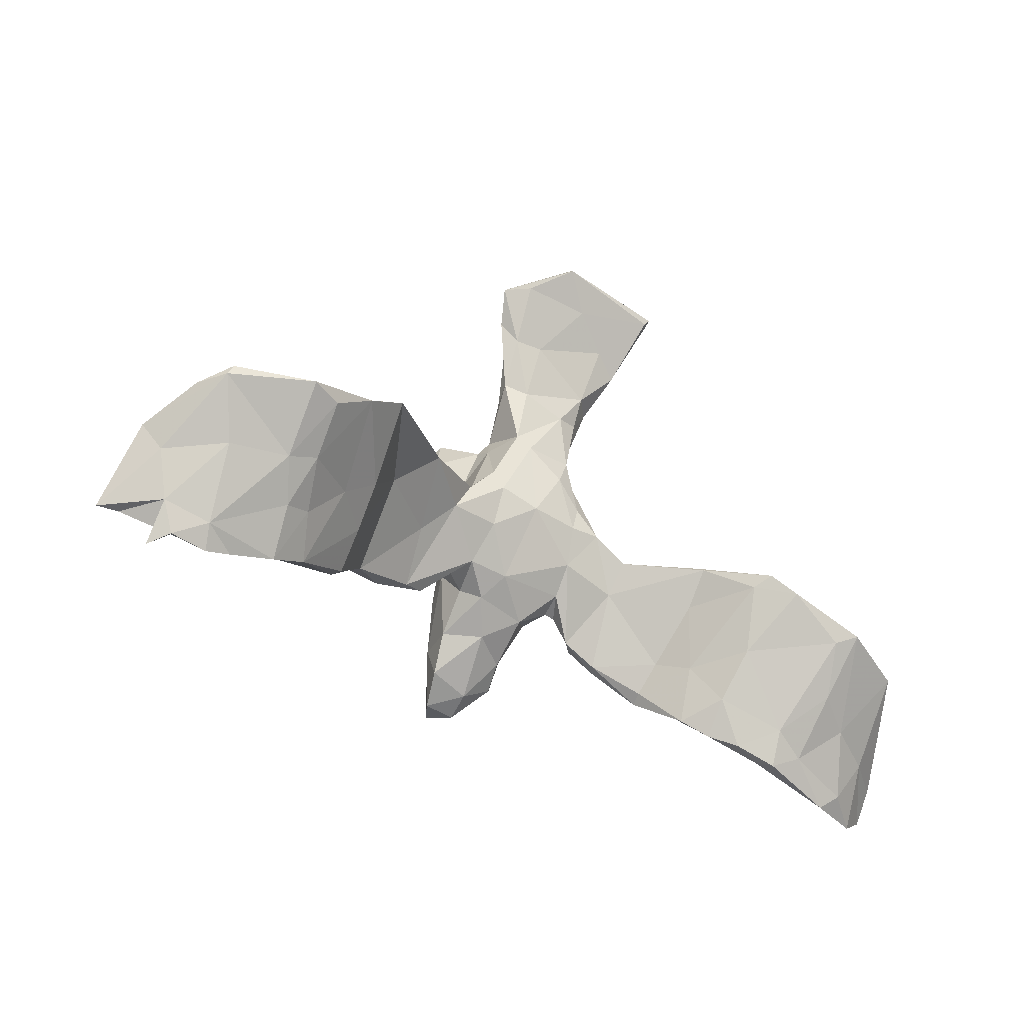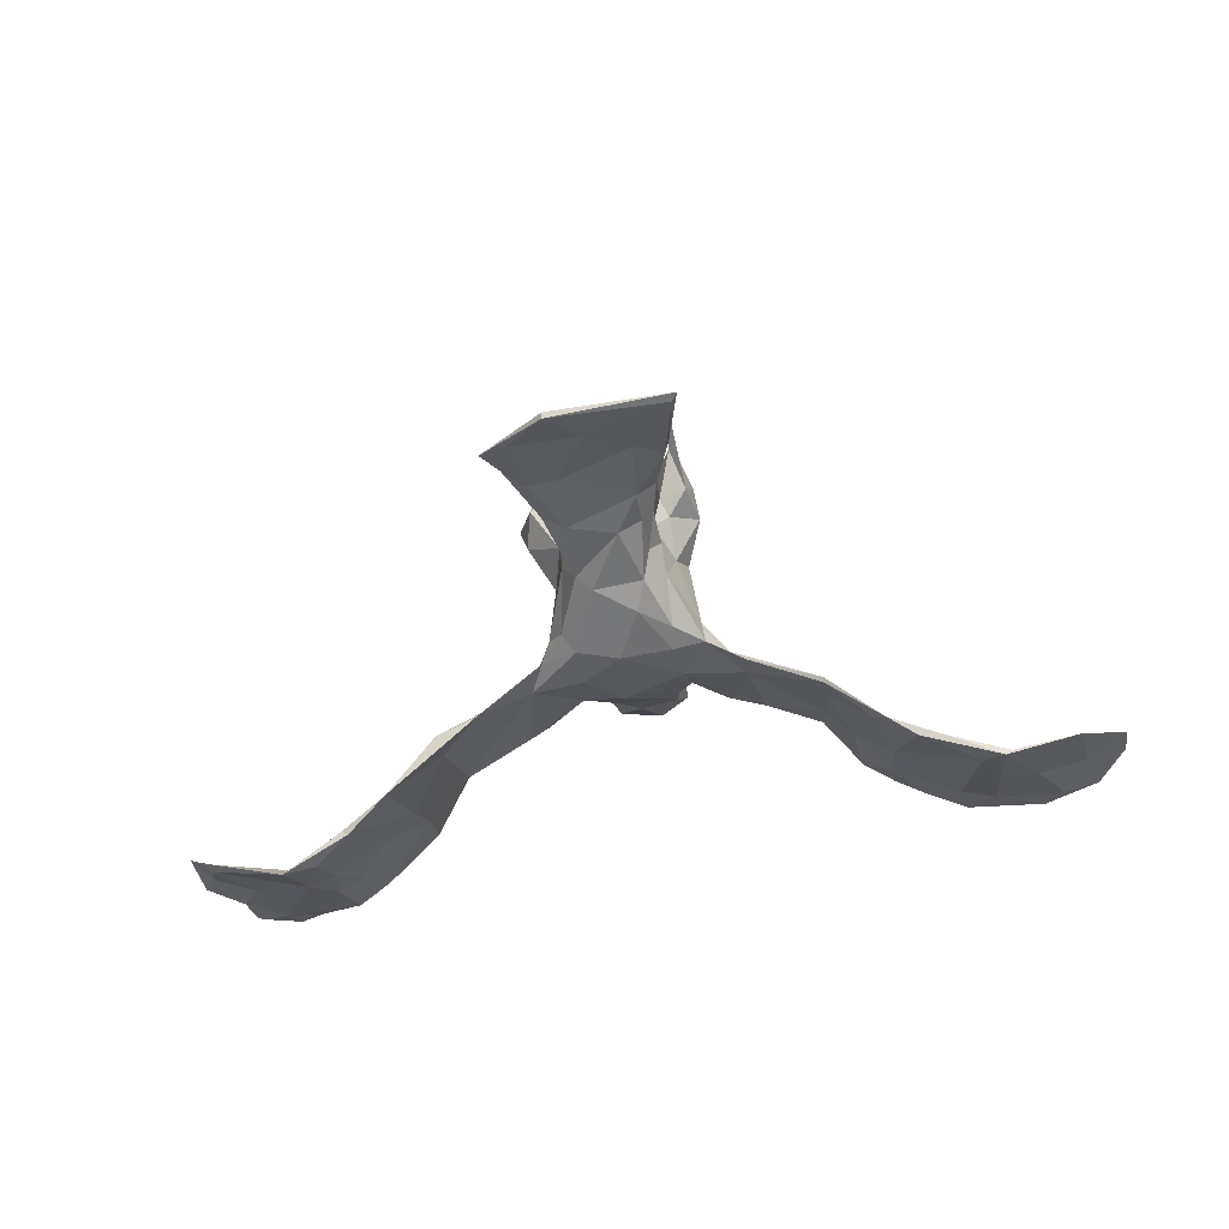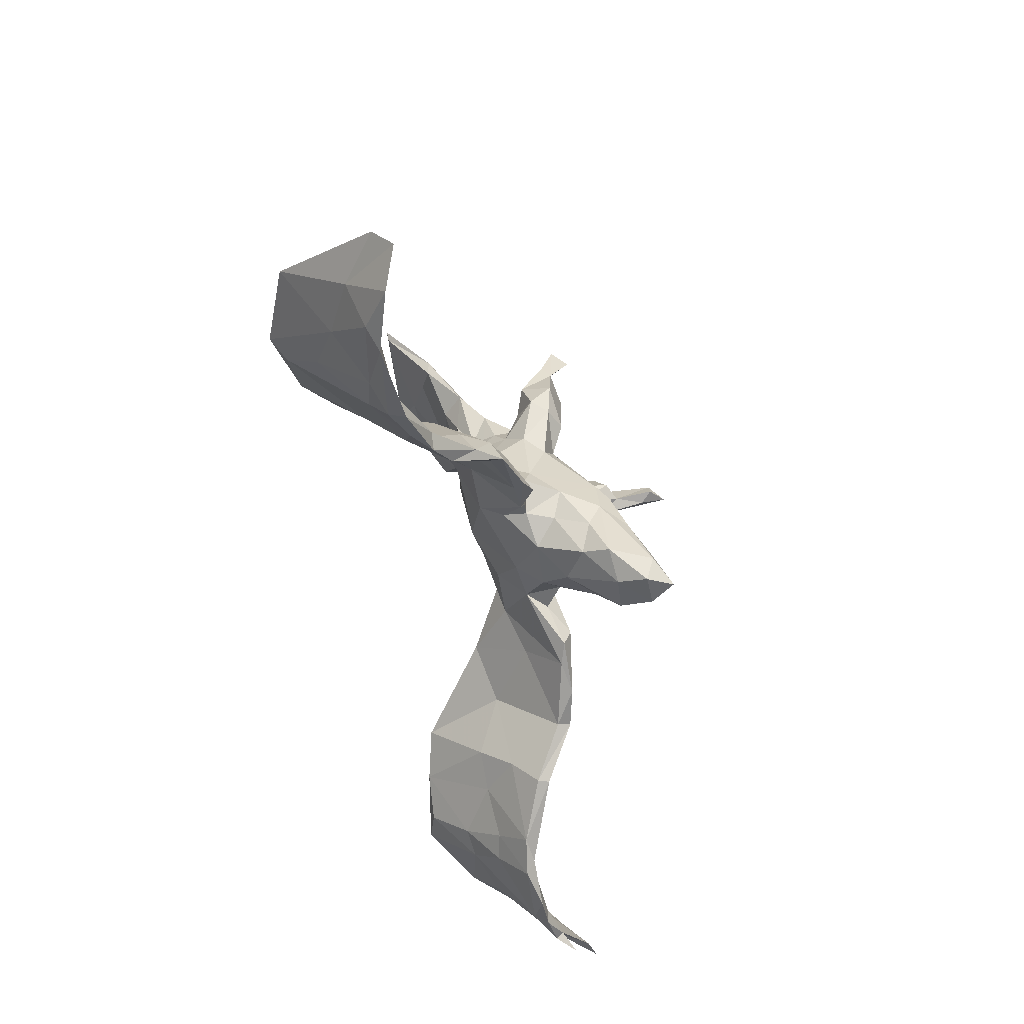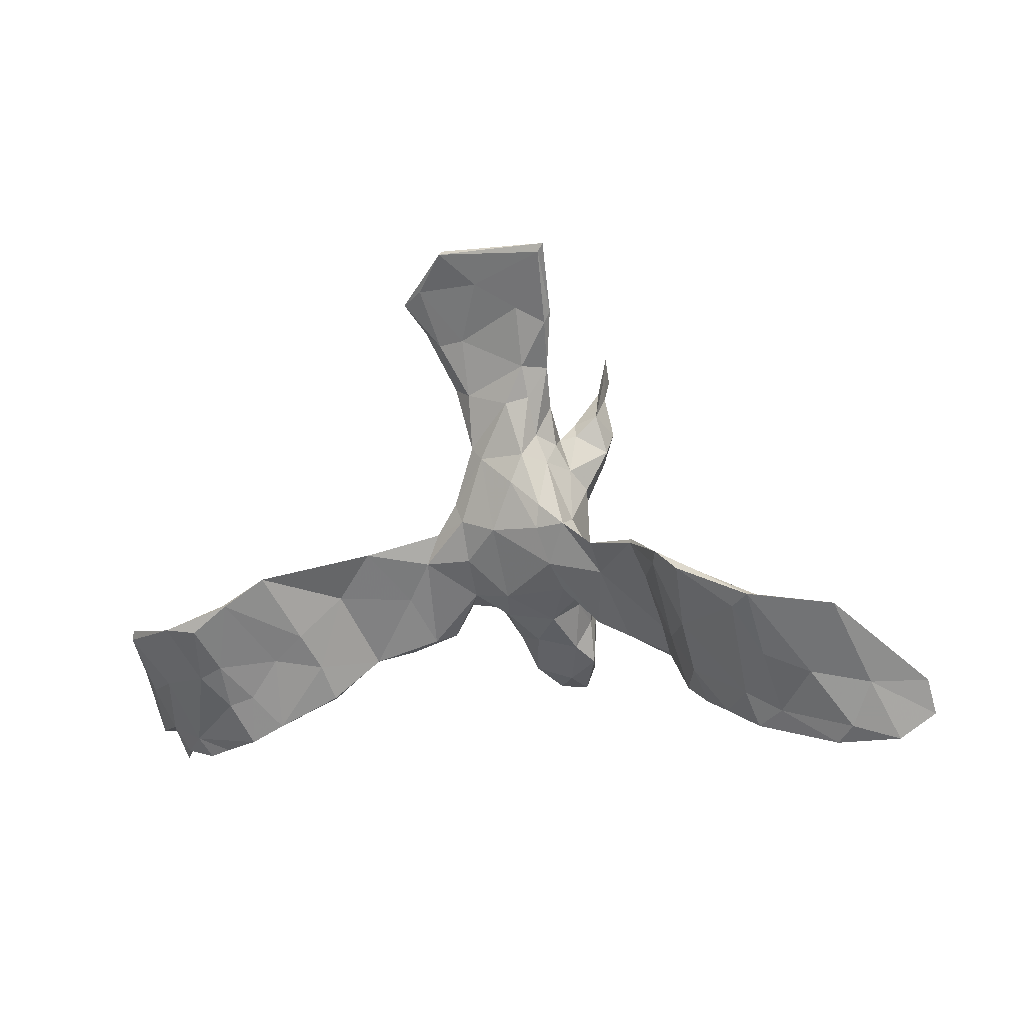
<metadata>
{"format":"obj","ext":"obj","renderer":"f3d","projection":"perspective","resolution":1024,"background":"white","views":[{"elev":-41.2,"azim":144.5,"up":"+Y"},{"elev":-65.1,"azim":-169.1,"up":"+Z"},{"elev":-54.1,"azim":-78.5,"up":"+Y"},{"elev":-9.3,"azim":-152.2,"up":"+Y"}]}
</metadata>
<code>
v 0.799 -0.2656 0.06911
v 0.772 -0.1834 -0.005864
v 0.7812 -0.1531 -0.02166
v 0.7484 -0.193 -0.03048
v 0.7651 -0.2675 0.05987
v 0.7185 -0.2639 -0.003766
v 0.7026 -0.0912 -0.1605
v 0.6929 -0.3097 0.01165
v 0.6765 -0.2342 -0.02441
v 0.7395 -0.1097 -0.1114
v 0.7184 -0.3224 0.04289
v 0.6885 -0.3012 0.02348
v 0.6652 -0.1866 -0.09736
v 0.6264 -0.1826 -0.08239
v 0.7095 -0.1067 -0.155
v 0.6392 -0.2827 0.003478
v 0.5941 -0.3109 0.002752
v 0.5713 -0.2319 -0.03863
v 0.6348 -0.3214 0.005962
v 0.6468 -0.2888 -0.02203
v 0.5841 -0.09983 -0.2135
v 0.5685 -0.1739 -0.1119
v 0.5343 -0.1058 -0.1965
v 0.5723 -0.1832 -0.1214
v 0.5101 -0.28 0.003932
v 0.5245 -0.1653 -0.1269
v 0.5399 -0.2317 -0.06987
v 0.5211 -0.2195 -0.04322
v 0.5258 -0.2976 -0.01205
v 0.5091 -0.1481 -0.1067
v 0.5601 -0.1118 -0.1903
v 0.5254 -0.2613 -0.005211
v 0.4971 -0.2171 -0.05894
v 0.4807 -0.05745 -0.184
v 0.4518 -0.2259 0.01527
v 0.4699 -0.05997 -0.1923
v 0.4564 -0.1358 -0.07319
v 0.4677 -0.2687 -0.002604
v 0.4009 -0.01222 -0.174
v 0.439 -0.1515 -0.0698
v 0.3749 -0.2159 0.03818
v 0.3832 -0.2145 0.05712
v 0.3921 -0.06154 -0.0832
v 0.3883 -0.1618 0.02172
v 0.3835 -0.1081 -0.07178
v 0.3756 -0.161 -0.0107
v 0.3245 -0.07629 0.0484
v 0.3846 -0.1915 0.0602
v 0.3203 -0.1393 0.1097
v 0.3104 -0.1453 0.08864
v 0.3231 -0.03588 -0.02926
v 0.3193 0.02276 -0.07163
v 0.2167 -0.0367 0.04739
v 0.2542 -0.1269 0.1259
v 0.2133 0.02697 -0.0001289
v 0.1996 -0.1093 0.1168
v 0.1627 -0.06762 0.1409
v 0.2249 -0.08595 0.1301
v 0.1628 -0.09825 0.1292
v 0.2495 0.03711 -0.05435
v 0.1139 0.4514 -0.0673
v 0.1647 -0.03146 0.1099
v 0.1461 0.4883 -0.1028
v 0.1281 0.2387 0.3052
v 0.1211 0.2329 0.3375
v 0.1565 0.04569 0.02304
v 0.1468 0.2352 0.191
v 0.1123 0.222 0.2967
v 0.1381 0.07571 0.01266
v 0.1242 0.4427 -0.06123
v 0.07726 0.09426 -0.004496
v 0.1205 0.2166 0.2132
v 0.1201 0.006257 0.1175
v 0.1155 -0.0449 0.1083
v 0.1108 0.2731 0.2359
v 0.1179 0.2862 0.1472
v 0.09126 0.4134 -0.06655
v 0.1212 0.1025 0.03336
v 0.1128 0.2014 0.1576
v 0.1343 0.226 0.1381
v 0.09846 0.1624 0.09519
v 0.1105 0.1195 0.0995
v 0.164 0.02408 0.01962
v 0.1059 0.2588 0.3118
v 0.08407 0.3395 -0.01713
v 0.0956 0.1272 0.00198
v 0.0913 0.1309 0.1438
v 0.09439 0.2289 0.315
v 0.09068 0.2906 0.2074
v 0.07551 0.2226 0.04924
v 0.09025 -0.03155 0.07446
v 0.1001 0.2314 0.2496
v 0.08012 0.2816 0.1358
v 0.09089 0.08694 0.1675
v 0.07925 0.2048 0.1677
v 0.07511 0.2453 0.2347
v 0.07907 0.02547 0.02346
v 0.07217 -0.04858 0.1394
v 0.07087 -0.0133 0.231
v 0.06121 0.2494 0.1412
v 0.05355 0.5195 -0.1242
v 0.07662 0.2409 0.08079
v 0.07485 0.3244 0.01653
v 0.08991 0.0004858 0.1746
v 0.06353 0.2608 0.06348
v 0.05251 0.2275 -0.01294
v 0.0385 0.3663 0.004895
v 0.03332 0.5591 -0.1643
v 0.04596 0.234 0.1239
v 0.04131 0.4159 -0.07204
v 0.1008 0.5026 -0.1247
v 0.04734 0.3219 -0.03623
v 0.0506 -0.1567 0.2487
v 0.04767 0.2925 0.05885
v 0.06227 -0.1006 0.2065
v 0.006508 -0.1097 0.163
v -0.01652 0.4999 -0.1315
v 0.04112 0.2062 0.1499
v 0.02789 -0.1873 0.306
v 0.04796 -0.09157 0.2788
v 0.04242 -0.06681 0.1139
v 0.03463 0.5518 -0.171
v 0.02942 -0.04803 0.2859
v 0.003385 -0.1808 0.3474
v -0.01798 0.2388 0.1249
v 0.04647 0.01705 0.2557
v 0.04305 0.1345 0.1794
v 0.02867 0.2045 -0.02184
v 0.01432 0.3092 0.05363
v -0.03421 0.156 -0.02534
v -0.009217 -0.1005 0.3137
v 0.009355 0.07375 -0.01103
v 0.02898 0.07126 0.2278
v -0.01798 -0.1774 0.2546
v -0.0335 0.08187 0.2246
v -0.01597 0.1546 0.1817
v -0.04636 -0.06014 0.2829
v -0.07628 0.07208 -0.007267
v -0.04653 -0.07877 0.121
v -0.165 0.5495 -0.1547
v -0.02547 -0.1919 0.3056
v -0.07011 0.3612 -0.0516
v -0.05348 -0.124 0.2014
v -0.05921 0.01055 0.2544
v -0.06818 -0.1479 0.249
v -0.0847 0.4807 -0.09597
v -0.03606 -0.1502 0.3196
v -0.07773 0.2488 0.08749
v -0.02991 0.2993 -0.03748
v 0.02173 -0.038 0.0691
v -0.06268 0.2114 0.1387
v -0.09025 0.3793 -0.01543
v -0.05388 0.2064 -0.02078
v -0.06758 0.1686 0.1568
v -0.06966 0.3086 -0.02663
v -0.08663 0.3002 0.03039
v -0.04983 0.3255 0.03455
v -0.09211 -0.03103 0.0693
v -0.06966 0.2452 0.005369
v -0.08772 0.2325 0.05059
v -0.07765 -0.03212 0.2391
v -0.0765 -0.07531 0.2182
v -0.1003 0.131 0.1465
v -0.08095 -0.04971 0.1578
v -0.09466 0.2808 0.1161
v -0.0942 0.2151 0.1785
v -0.09353 0.2983 0.1784
v -0.07311 0.03504 0.2328
v -0.1045 -0.006252 0.1731
v -0.08363 0.1137 -0.01205
v -0.08206 0.4573 -0.09726
v -0.1057 0.2553 0.09739
v -0.08818 0.1944 0.01275
v -0.09716 -0.04475 0.1109
v -0.1029 0.362 -0.01567
v -0.08653 0.01032 0.02496
v -0.1334 0.2111 0.1612
v -0.1225 0.3453 0.1599
v -0.1048 0.1875 0.07453
v -0.127 0.09011 0.03629
v -0.1332 0.4133 0.1702
v -0.13 0.07667 -0.008664
v -0.1207 0.156 0.112
v -0.1219 0.0398 0.1225
v -0.1171 -0.04522 0.1124
v -0.1359 0.3607 0.1507
v -0.1373 0.4498 -0.0719
v -0.1264 0.3756 0.1991
v -0.1325 0.3355 0.1668
v -0.1396 0.2925 0.1127
v -0.1277 0.4298 -0.07513
v -0.1522 0.2267 0.1325
v -0.1493 0.2667 0.1677
v -0.1703 -0.08271 0.1377
v -0.1437 -0.09029 0.1104
v -0.1365 -0.001098 0.116
v -0.1848 -0.01023 0.03084
v -0.1866 0.03623 -0.01278
v -0.1544 0.5354 -0.1529
v -0.1619 -0.04924 0.1203
v -0.2561 -0.1026 0.1094
v -0.1632 0.03802 0.02003
v -0.2043 -0.1175 0.1112
v -0.2137 -0.1175 0.1276
v -0.3033 0.01674 -0.1019
v -0.3082 -0.03475 -0.04981
v -0.2922 -0.1542 0.0881
v -0.3047 -0.1196 0.09082
v -0.2979 -0.1634 0.111
v -0.2988 -0.1124 0.04339
v -0.3035 0.02363 -0.09652
v -0.3116 -0.01412 -0.05931
v -0.3366 -0.135 -0.007364
v -0.3376 -0.13 0.04638
v -0.3173 -0.05077 -0.004368
v -0.3705 -0.0296 -0.1602
v -0.3476 -0.2214 0.0389
v -0.34 -0.1864 0.07473
v -0.3787 -0.1078 -0.06664
v -0.3875 -0.01449 -0.1899
v -0.3868 -0.2013 0.02635
v -0.3923 -0.2479 0.01882
v -0.4158 -0.2313 0.02027
v -0.3962 -0.1263 -0.09934
v -0.4092 -0.1062 -0.1069
v -0.4381 -0.2654 -0.007873
v -0.3875 -0.1968 -0.03159
v -0.4316 -0.04688 -0.2057
v -0.4675 -0.05294 -0.2031
v -0.5579 -0.09745 -0.22
v -0.4926 -0.2409 -0.06321
v -0.5061 -0.2622 -0.01046
v -0.5236 -0.1133 -0.1986
v -0.4834 -0.2816 -0.00271
v -0.5014 -0.2939 -0.02687
v -0.63 -0.3235 -0.006163
v -0.5482 -0.2709 -0.04634
v -0.5202 -0.1456 -0.1399
v -0.5513 -0.1854 -0.1346
v -0.5744 -0.199 -0.08366
v -0.6162 -0.2129 -0.09391
v -0.5451 -0.2742 -0.01163
v -0.6613 -0.298 -0.02273
v -0.6555 -0.2826 -0.01021
v -0.5681 -0.09757 -0.2089
v -0.7016 -0.2291 -0.04853
v -0.6773 -0.1761 -0.0865
v -0.7252 -0.3176 0.02468
v -0.6821 -0.1127 -0.1674
v -0.7783 -0.277 0.04782
v -0.7649 -0.2528 0.02756
v -0.7781 -0.2247 0.01039
f 85 112 77
f 105 85 103
f 105 102 90
f 63 70 77
f 70 85 77
f 61 101 146
f 107 61 146
f 117 110 171
f 187 152 146
f 191 187 199
f 85 70 61
f 85 61 103
f 103 61 107
f 110 142 171
f 107 146 152
f 171 142 191
f 142 155 175
f 191 142 175
f 175 152 187
f 191 175 187
f 103 107 114
f 114 107 129
f 129 107 157
f 157 107 152
f 156 157 175
f 157 152 175
f 105 103 114
f 129 157 125
f 148 125 157
f 148 157 156
f 148 156 160
f 165 172 190
f 67 80 76
f 76 80 102
f 80 81 102
f 76 102 93
f 93 102 100
f 100 102 109
f 109 105 114
f 100 109 118
f 102 105 109
f 114 129 109
f 125 109 129
f 151 125 148
f 165 151 148
f 165 148 172
f 148 179 172
f 172 179 192
f 172 192 190
f 67 72 79
f 67 79 80
f 72 95 79
f 87 79 95
f 95 100 118
f 95 118 127
f 87 95 127
f 118 125 127
f 118 109 125
f 127 125 136
f 136 125 151
f 136 151 154
f 151 165 167
f 151 166 154
f 163 154 177
f 154 166 177
f 183 177 192
f 133 127 136
f 133 136 135
f 135 136 154
f 178 165 190
f 76 93 89
f 167 165 178
f 167 178 189
f 7 15 21
f 229 230 245
f 238 229 245
f 233 228 224
f 34 21 36
f 31 21 34
f 21 23 36
f 237 236 243
f 237 243 241
f 234 232 242
f 231 235 237
f 226 234 235
f 226 235 231
f 227 226 231
f 222 234 226
f 29 25 38
f 29 38 33
f 27 29 33
f 32 18 28
f 27 20 29
f 16 18 32
f 16 9 18
f 24 20 27
f 9 14 18
f 12 9 16
f 6 8 20
f 5 2 9
f 241 243 246
f 244 240 247
f 239 237 241
f 242 232 240
f 232 238 240
f 239 231 237
f 18 22 28
f 14 22 18
f 13 20 24
f 6 20 13
f 4 6 13
f 241 246 249
f 230 239 241
f 240 238 245
f 233 231 239
f 233 224 231
f 26 33 40
f 27 33 26
f 28 22 30
f 26 24 27
f 240 245 247
f 23 24 26
f 14 7 22
f 7 14 10
f 10 14 9
f 13 15 4
f 55 60 69
f 198 211 202
f 83 91 97
f 91 59 74
f 158 185 195
f 201 208 209
f 209 208 218
f 208 214 218
f 71 132 128
f 132 130 128
f 132 138 130
f 130 138 170
f 173 182 180
f 71 69 83
f 66 69 78
f 66 78 73
f 78 69 86
f 71 83 97
f 71 97 132
f 132 176 138
f 138 182 170
f 182 138 176
f 180 182 202
f 182 176 197
f 62 55 66
f 62 66 73
f 97 91 150
f 132 97 150
f 132 150 176
f 150 158 176
f 180 202 196
f 196 202 200
f 200 202 201
f 58 55 62
f 58 62 57
f 57 62 73
f 59 57 74
f 57 73 74
f 73 98 74
f 91 74 98
f 91 98 121
f 91 121 150
f 150 121 139
f 150 139 158
f 158 139 174
f 158 174 185
f 174 196 185
f 176 158 195
f 195 185 196
f 195 196 194
f 194 196 200
f 59 54 57
f 54 58 57
f 98 115 121
f 121 115 116
f 139 121 116
f 139 116 143
f 139 143 164
f 174 139 164
f 143 162 164
f 195 194 204
f 194 200 201
f 204 194 201
f 115 113 116
f 116 113 134
f 116 134 143
f 143 145 162
f 113 119 134
f 134 145 143
f 134 141 145
f 230 241 249
f 233 239 230
f 26 40 36
f 30 31 34
f 36 23 26
f 22 31 30
f 15 13 24
f 203 209 207
f 204 201 209
f 204 209 203
f 203 207 210
f 203 195 204
f 56 54 59
f 54 49 58
f 58 49 47
f 50 49 54
f 208 215 214
f 201 215 208
f 197 203 210
f 197 195 203
f 176 195 197
f 91 56 59
f 50 53 51
f 206 197 210
f 201 202 215
f 83 56 91
f 83 53 56
f 58 47 55
f 47 52 55
f 206 205 197
f 202 212 215
f 202 211 212
f 248 251 250
f 6 1 5
f 69 71 86
f 190 192 193
f 151 167 166
f 192 177 193
f 178 190 186
f 75 76 89
f 89 93 100
f 193 167 189
f 189 186 190
f 189 190 193
f 72 67 75
f 75 67 76
f 75 64 72
f 75 96 92
f 96 89 100
f 95 96 100
f 166 167 193
f 177 166 193
f 72 64 68
f 72 68 92
f 92 68 88
f 72 92 95
f 92 96 95
f 181 178 186
f 181 186 189
f 178 188 189
f 75 89 96
f 64 75 84
f 75 92 84
f 92 88 84
f 68 64 65
f 68 65 88
f 178 181 188
f 188 181 189
f 65 64 84
f 65 84 88
f 246 250 252
f 246 248 250
f 236 251 248
f 244 251 236
f 4 1 6
f 43 34 39
f 243 248 246
f 243 236 248
f 236 242 244
f 236 234 242
f 235 236 237
f 235 234 236
f 17 25 29
f 17 32 25
f 20 17 29
f 16 32 17
f 20 19 17
f 19 16 17
f 12 16 19
f 8 12 19
f 20 8 19
f 8 11 12
f 12 5 9
f 8 6 11
f 242 240 244
f 244 247 251
f 222 223 234
f 227 222 226
f 222 218 223
f 217 222 227
f 217 218 222
f 41 38 42
f 38 41 46
f 42 35 48
f 38 25 42
f 35 44 48
f 37 44 35
f 25 35 42
f 10 15 7
f 37 30 34
f 63 111 122
f 37 34 43
f 39 36 45
f 228 216 224
f 238 225 229
f 15 3 4
f 216 213 224
f 119 120 124
f 252 249 246
f 251 249 252
f 251 247 249
f 234 223 232
f 25 32 35
f 42 49 41
f 42 48 49
f 44 47 48
f 221 215 219
f 214 215 221
f 46 41 50
f 215 212 219
f 206 213 216
f 206 210 213
f 46 50 51
f 43 52 47
f 45 46 51
f 44 43 47
f 212 225 219
f 205 206 216
f 212 220 225
f 212 211 220
f 52 43 39
f 39 45 51
f 37 43 44
f 60 51 53
f 31 7 21
f 36 40 45
f 250 251 252
f 11 6 12
f 218 221 223
f 218 214 221
f 217 209 218
f 207 209 217
f 41 49 50
f 49 48 47
f 210 207 213
f 173 170 182
f 196 184 180
f 98 73 104
f 174 169 196
f 98 104 115
f 134 119 141
f 149 106 128
f 128 130 153
f 155 153 159
f 159 153 173
f 81 78 90
f 78 86 90
f 90 86 106
f 106 86 128
f 86 71 128
f 130 170 153
f 153 170 173
f 179 173 180
f 73 78 82
f 78 81 82
f 184 183 180
f 73 82 94
f 104 73 94
f 99 104 94
f 174 164 169
f 169 168 184
f 196 169 184
f 120 104 99
f 115 104 120
f 162 161 169
f 164 162 169
f 115 120 113
f 147 161 145
f 145 161 162
f 113 120 119
f 120 123 124
f 124 123 131
f 124 131 147
f 66 55 69
f 131 137 147
f 145 141 147
f 147 137 161
f 141 119 124
f 124 147 141
f 110 77 112
f 110 112 142
f 85 106 112
f 112 106 149
f 112 149 142
f 142 149 155
f 155 159 175
f 159 156 175
f 85 105 106
f 105 90 106
f 149 128 153
f 149 153 155
f 159 173 160
f 160 156 159
f 81 90 102
f 179 160 173
f 148 160 179
f 192 179 183
f 80 79 87
f 81 80 87
f 82 81 87
f 163 177 183
f 179 180 183
f 94 82 87
f 94 87 127
f 168 135 154
f 154 163 168
f 163 184 168
f 184 163 183
f 94 127 133
f 126 94 133
f 135 168 144
f 213 207 217
f 216 228 220
f 232 225 238
f 223 225 232
f 224 227 231
f 221 225 223
f 224 213 227
f 213 217 227
f 46 40 38
f 45 40 46
f 40 33 38
f 32 28 35
f 28 37 35
f 28 30 37
f 221 219 225
f 199 171 191
f 199 117 171
f 110 117 111
f 77 110 111
f 63 77 111
f 53 50 56
f 50 54 56
f 122 117 199
f 108 140 146
f 21 15 24
f 101 108 146
f 108 122 140
f 7 31 22
f 187 146 140
f 122 111 117
f 101 63 108
f 61 63 101
f 123 144 137
f 131 123 137
f 126 123 120
f 120 99 126
f 144 168 161
f 137 144 161
f 126 133 144
f 123 126 144
f 94 126 99
f 133 135 144
f 161 168 169
f 2 5 1
f 63 61 70
f 202 182 198
f 140 122 199
f 34 36 39
f 229 220 228
f 229 225 220
f 52 60 55
f 211 205 220
f 220 205 216
f 108 63 122
f 199 187 140
f 24 23 21
f 60 53 83
f 39 51 60
f 69 60 83
f 52 39 60
f 6 5 12
f 3 10 2
f 3 1 4
f 2 10 9
f 15 10 3
f 233 230 228
f 228 230 229
f 230 249 245
f 211 198 205
f 1 3 2
f 198 197 205
f 182 197 198
f 245 249 247

</code>
